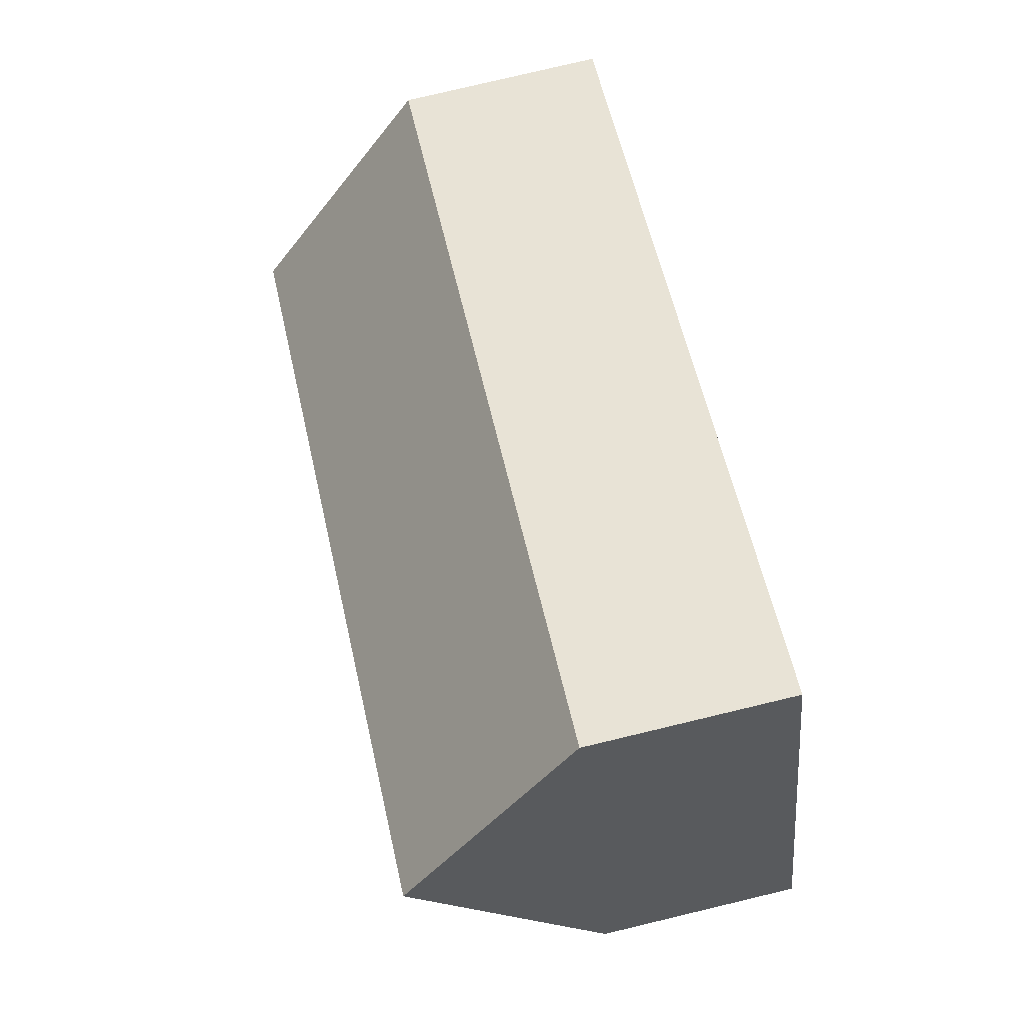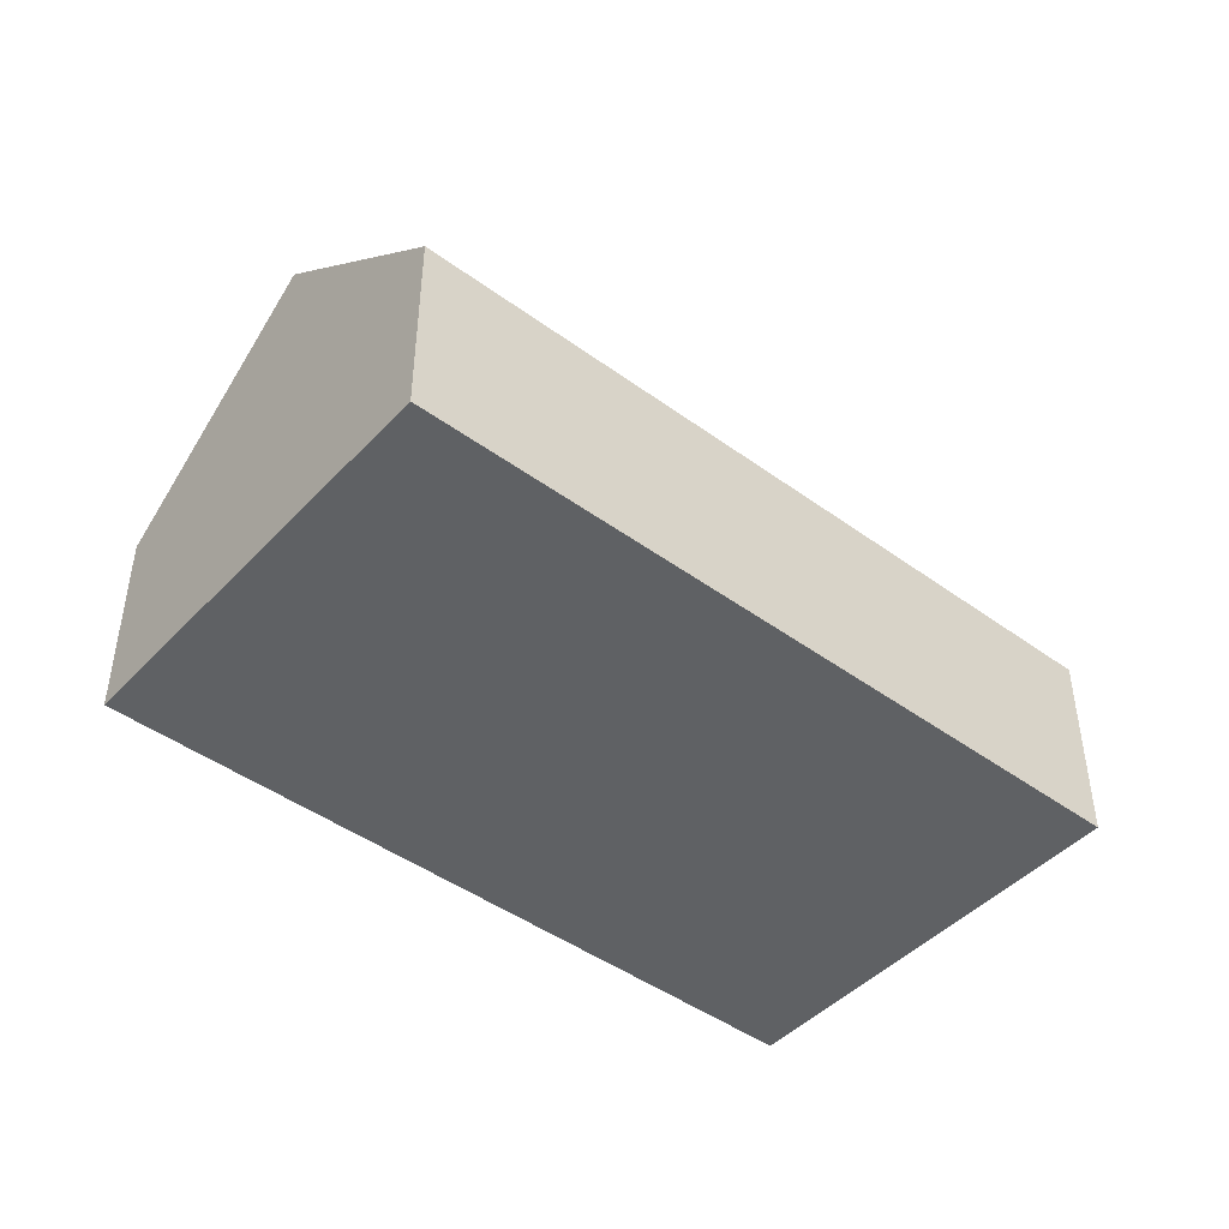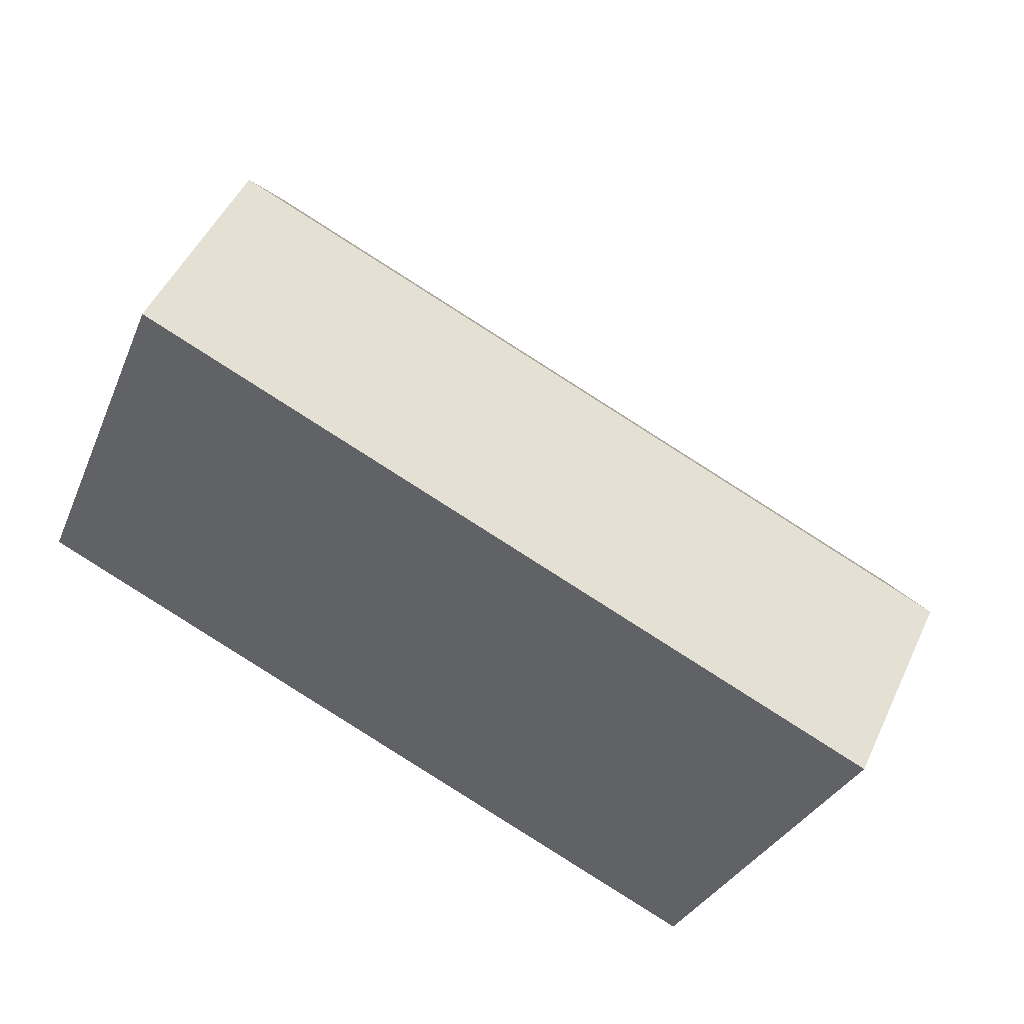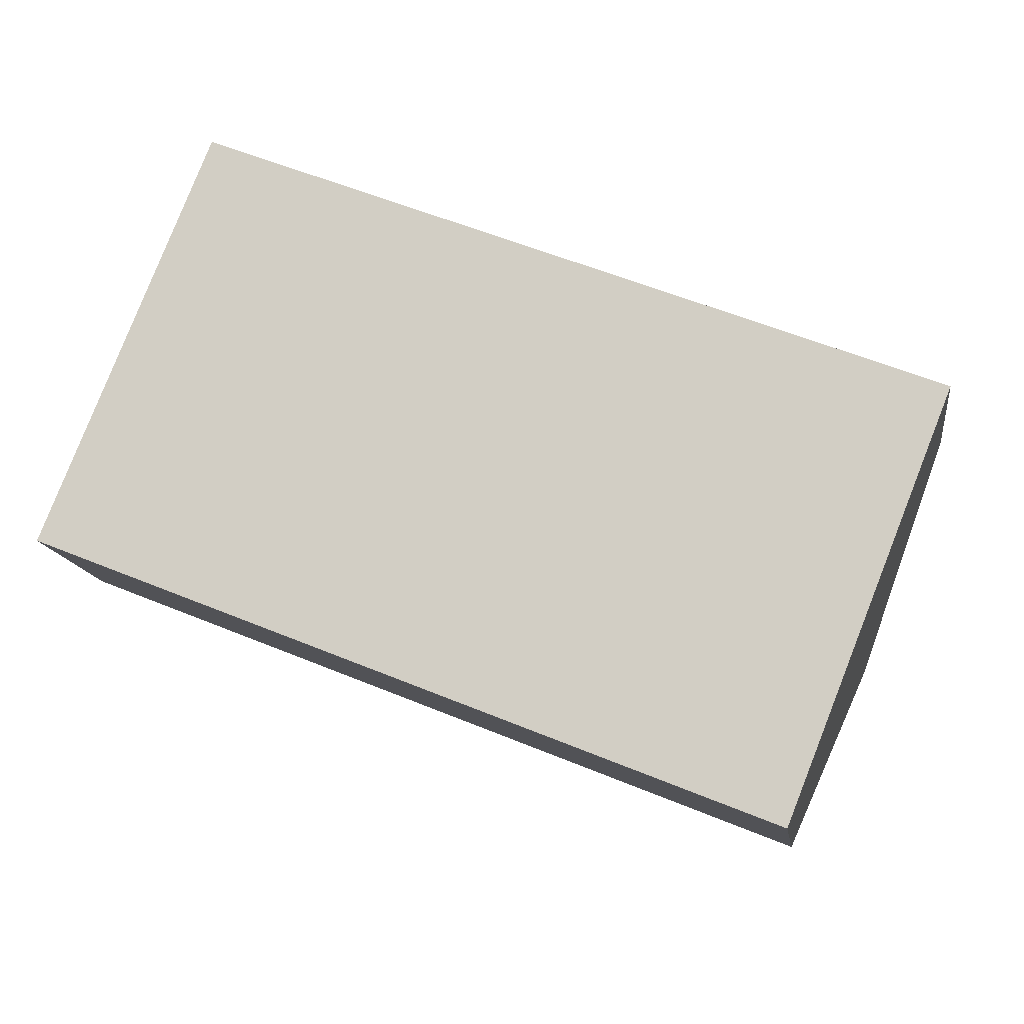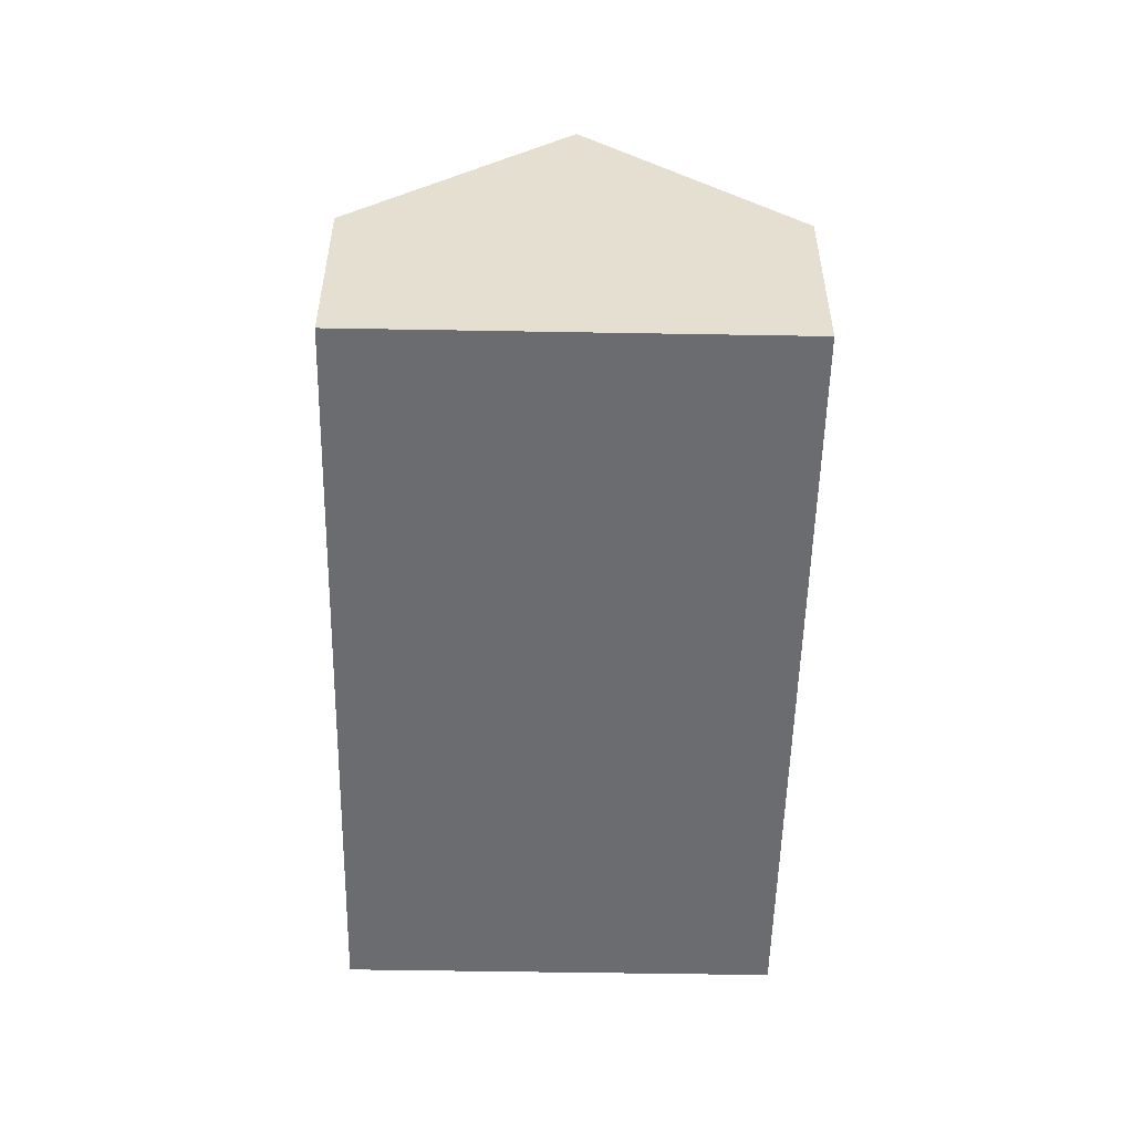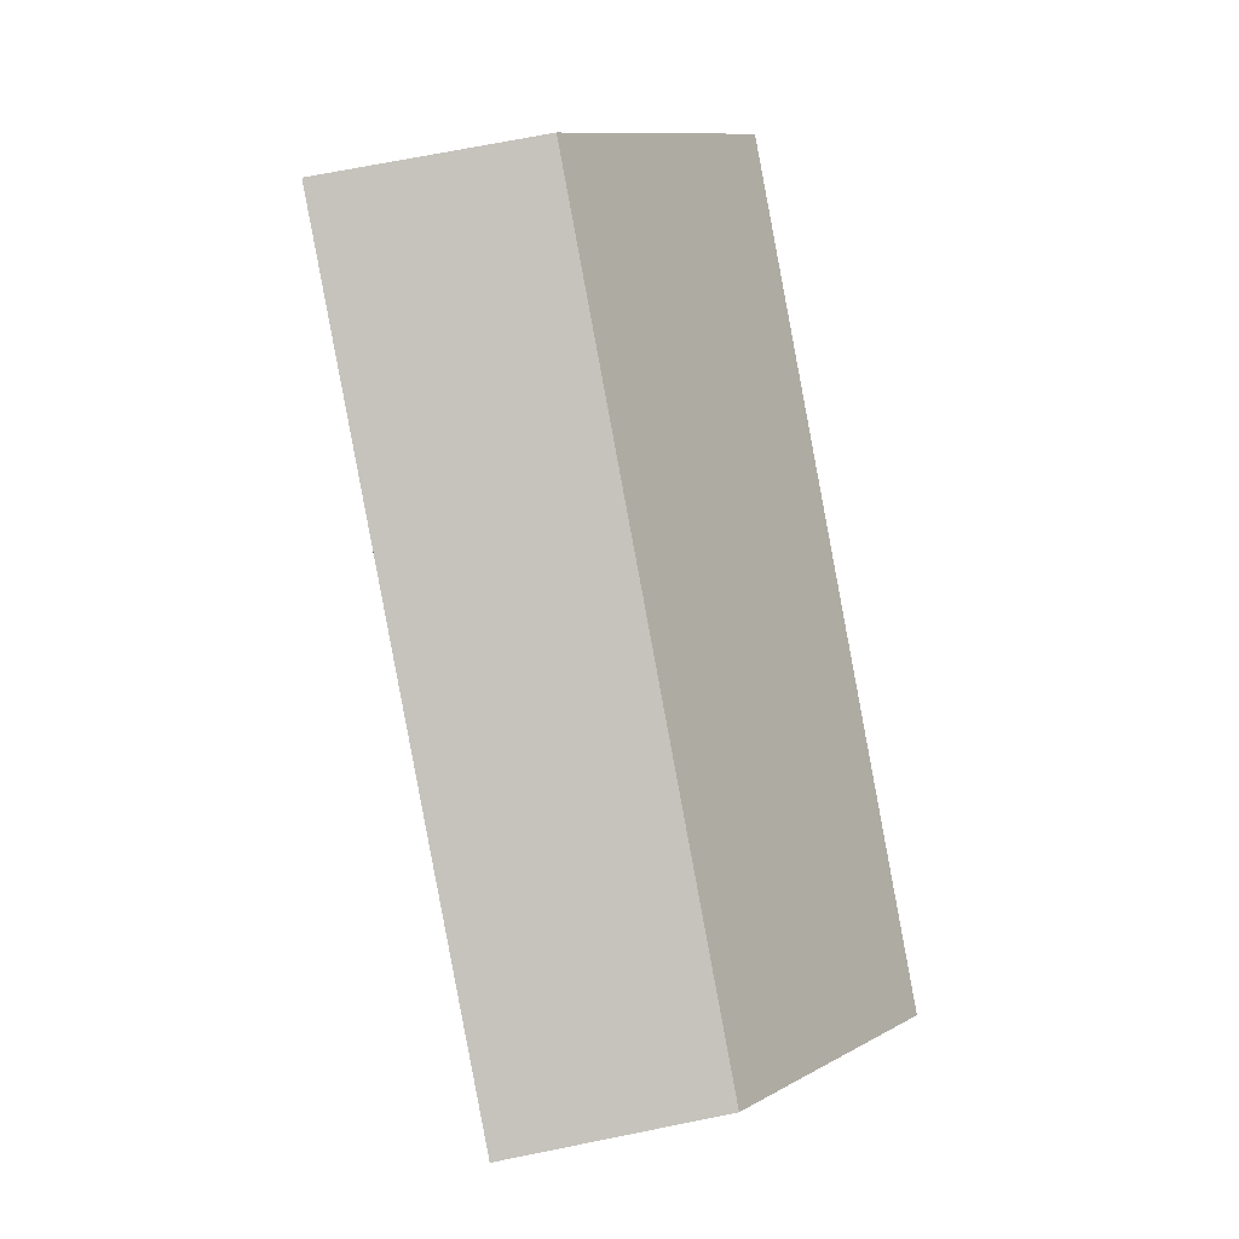
<metadata>
{"format":"obj","ext":"obj","renderer":"f3d","projection":"perspective","resolution":1024,"background":"white","views":[{"elev":79.3,"azim":-103.4,"up":"+Z"},{"elev":-45.4,"azim":161.8,"up":"+Y"},{"elev":50.0,"azim":24.5,"up":"+Z"},{"elev":-13.4,"azim":8.1,"up":"+Z"},{"elev":-53.7,"azim":110.7,"up":"+Y"},{"elev":70.4,"azim":78.6,"up":"+Z"}]}
</metadata>
<code>
o BK39_500_017027_0053
v 16.94 75 -167.4
v 78.37 75 -13.54
v 47.29 144.8 -91.34
v 288.6 75 -276.4
v 350.2 75 -122.1
v 319.1 145 -200.1
v 16.94 0 -167.4
v 78.37 0 -13.54
v 350.2 0 -122.1
v 288.6 0 -276.4
f 3 6 5 2
f 3 1 4 6
f 1 3 2
f 5 6 4
f 7 8 9 10
f 1 7 8 2
f 2 8 9 5
f 5 9 10 4
f 4 10 7 1

</code>
